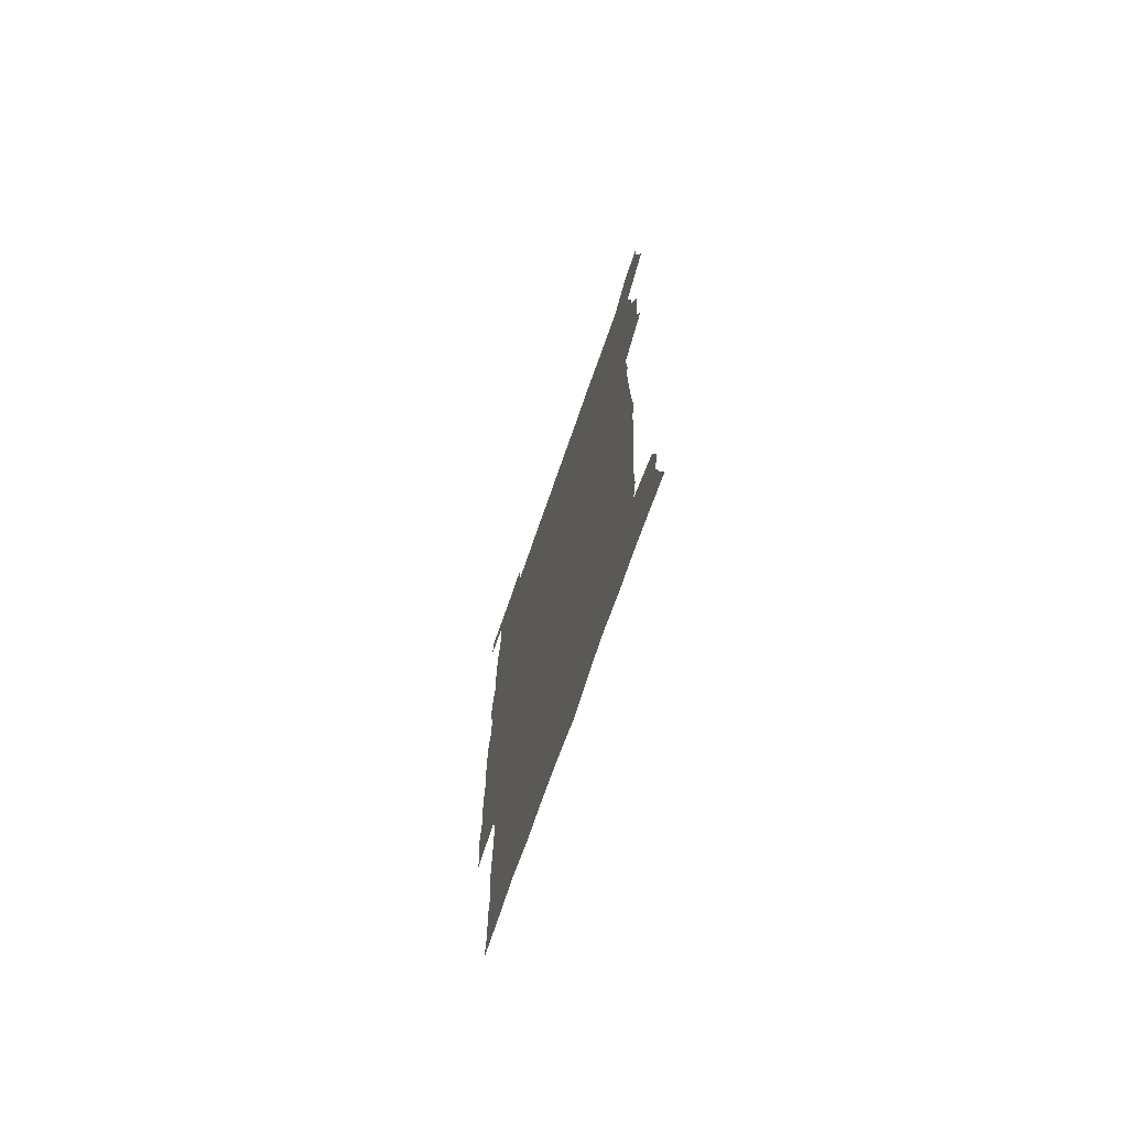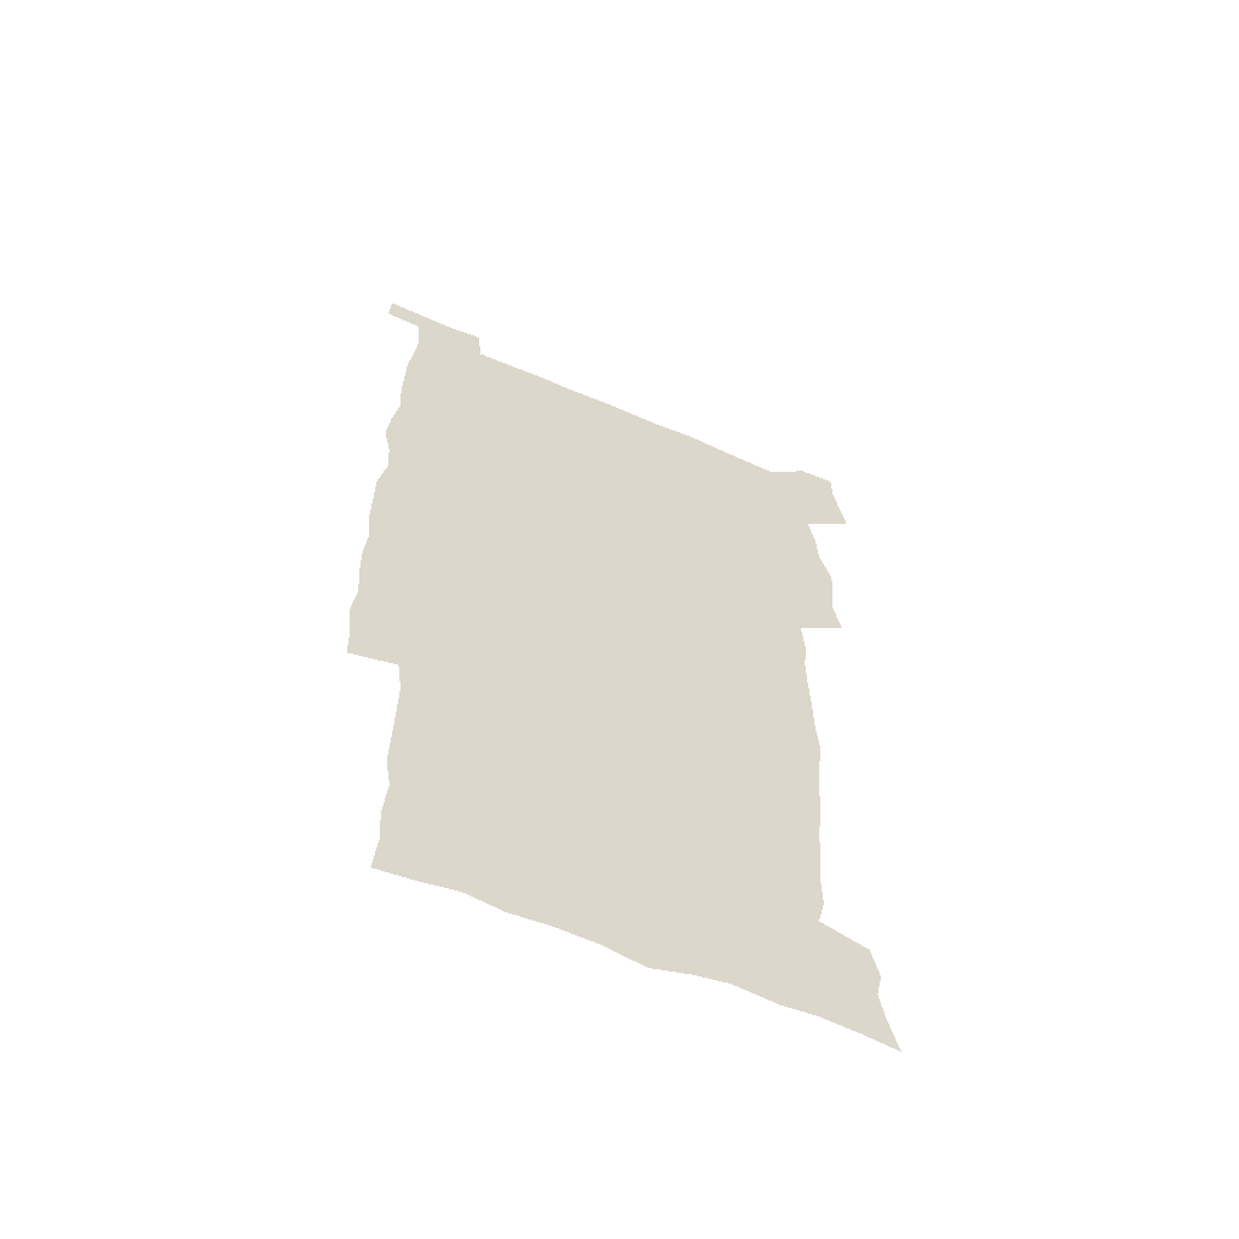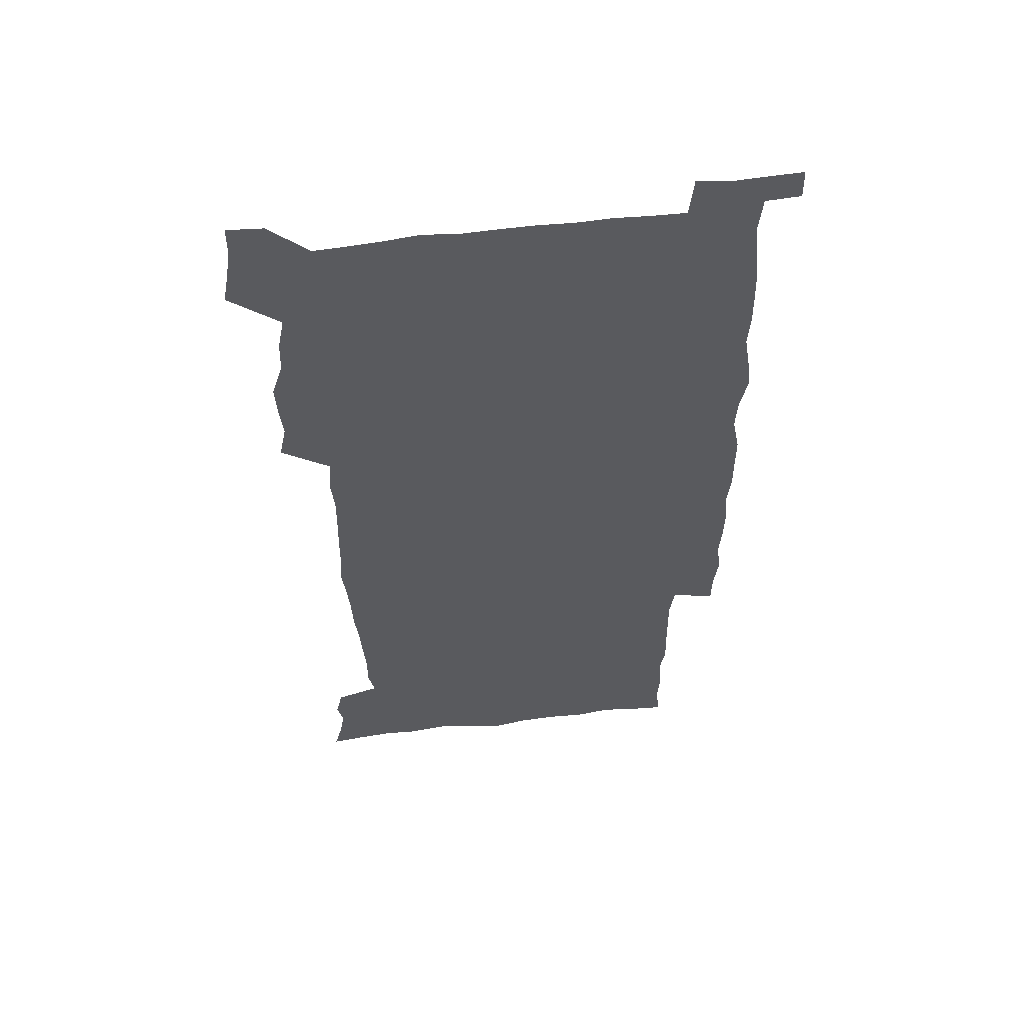
<metadata>
{"format":"obj","ext":"obj","renderer":"f3d","projection":"perspective","resolution":1024,"background":"white","views":[{"elev":-73.9,"azim":-109.3,"up":"+Y"},{"elev":-61.1,"azim":156.3,"up":"+Y"},{"elev":56.8,"azim":-7.2,"up":"+Y"}]}
</metadata>
<code>
v 443.9 558.8 0
v 446.4 572.5 0
v 448.7 586.2 0
v 448.8 600.2 0
v 460 161.4 0
v 463.5 175.3 0
v 465.8 188.6 0
v 463.3 199.6 0
v 466.3 213.3 0
v 456 449.1 0
v 459.2 464.7 0
v 457.8 479.7 0
v 457.1 494.7 0
v 462 510.5 0
v 462.6 525.6 0
v 465.5 540.7 0
v 464.3 556 0
v 465.1 570.3 0
v 465.1 584.5 0
v 464.1 599.1 0
v 475 163.4 0
v 479.7 178.3 0
v 483.6 192.7 0
v 481.1 203.9 0
v 485.2 219.5 0
v 482.4 231.5 0
v 482.5 247.1 0
v 481.4 262.1 0
v 480.4 277.6 0
v 478.7 292.7 0
v 478.1 308.2 0
v 476.9 323.5 0
v 475.1 338.4 0
v 476.2 354.6 0
v 476.4 370.5 0
v 476.9 386.6 0
v 477.1 402.6 0
v 475.6 418.3 0
v 476.9 434.3 0
v 475.6 449.7 0
v 477.9 465.1 0
v 475.8 480.2 0
v 479.1 495.4 0
v 480.1 510.2 0
v 479.3 525 0
v 482.6 539.6 0
v 481.3 554.7 0
v 480.6 569.3 0
v 480.9 583.3 0
v 490 164.6 0
v 494.3 179.9 0
v 495.3 193 0
v 497.3 207.5 0
v 499.9 223.6 0
v 497.6 236.2 0
v 499.8 253 0
v 498.8 267.6 0
v 499.1 283.2 0
v 498.5 298.2 0
v 496.9 312.7 0
v 495.9 327.8 0
v 495.6 343.1 0
v 494.8 358.2 0
v 495.9 374.3 0
v 496.1 389.6 0
v 495.3 404.7 0
v 495.4 420 0
v 495.1 435.3 0
v 494.3 450.4 0
v 495.7 465.7 0
v 496.5 480.6 0
v 496.2 495.4 0
v 497.7 510 0
v 497.6 524.6 0
v 498.2 539 0
v 499 552.9 0
v 496.7 568.6 0
v 495.1 584 0
v 503.7 163.4 0
v 508.1 179.7 0
v 509.3 193.7 0
v 515.6 214 0
v 515.9 228 0
v 515.6 242 0
v 514.8 256 0
v 514.7 271 0
v 515.4 286.9 0
v 513.4 300.6 0
v 512.6 315.3 0
v 512.7 330.8 0
v 510.9 345.1 0
v 511.4 360.5 0
v 513.4 377 0
v 512.8 391.3 0
v 512.2 406.1 0
v 511.5 420.9 0
v 512.3 436.2 0
v 512.7 451.2 0
v 512.7 466 0
v 513.3 480.7 0
v 513 495.3 0
v 512.9 509.9 0
v 513.3 524.3 0
v 513.3 538.7 0
v 513.5 552.9 0
v 512.3 567.9 0
v 509.5 585 0
v 521.2 165.4 0
v 523.6 181 0
v 527.3 199.3 0
v 529.7 216 0
v 529.4 229.1 0
v 531.4 245.7 0
v 529.6 258.4 0
v 529.7 273.4 0
v 529.4 288.2 0
v 528.8 302.8 0
v 527.4 316.9 0
v 528.6 333.4 0
v 528.5 348.1 0
v 527.3 362.3 0
v 527.5 377.3 0
v 528.1 392.4 0
v 527.8 406.9 0
v 527.9 421.6 0
v 526.7 436.4 0
v 528 451.7 0
v 528.3 466.3 0
v 528.4 480.8 0
v 528.7 495.3 0
v 528.4 509.8 0
v 528.3 524.1 0
v 529.2 538.1 0
v 528.2 553 0
v 526.8 568.6 0
v 524 586.7 0
v 535.6 162.7 0
v 539.8 183.6 0
v 541.5 199.8 0
v 542.7 215.1 0
v 544.1 231.8 0
v 544.3 246.2 0
v 543.7 259.6 0
v 544.1 274.4 0
v 544 289.8 0
v 543.3 304.3 0
v 542.8 319 0
v 542.7 334 0
v 542.8 349.1 0
v 542.5 363.7 0
v 542.3 378.2 0
v 542.2 392.7 0
v 541.5 406.7 0
v 543.3 422.8 0
v 542.5 437.2 0
v 543 452.1 0
v 543 466.5 0
v 542.1 481 0
v 543.3 495.6 0
v 543.1 509.8 0
v 543.9 524 0
v 543.1 539.1 0
v 542.7 553.4 0
v 541.8 568.7 0
v 540.3 585.1 0
v 550.6 158.2 0
v 554.1 181.5 0
v 555.4 198.4 0
v 556.6 215.7 0
v 557.6 232.1 0
v 557.6 246.3 0
v 558.2 261.2 0
v 557.7 274.2 0
v 558 291.7 0
v 557.4 305.3 0
v 557 319.7 0
v 556.9 334.6 0
v 556.8 349.4 0
v 556.7 364.2 0
v 556.7 378.8 0
v 556.8 393.1 0
v 557.1 408.3 0
v 557.4 422.9 0
v 557.3 437.5 0
v 557.6 452.3 0
v 557.9 466.7 0
v 557.4 481.2 0
v 558.1 495.6 0
v 557.7 509.9 0
v 557.8 524.1 0
v 557.7 538.7 0
v 557.4 553.5 0
v 556.8 568.4 0
v 555.3 585.6 0
v 567.6 161.6 0
v 569.4 182.9 0
v 570.3 200.4 0
v 570.9 217.7 0
v 571.1 231.7 0
v 571.3 247.8 0
v 571.4 261.2 0
v 571.2 274.5 0
v 571.4 291.9 0
v 571.6 306.1 0
v 571.3 320.3 0
v 571.2 335.5 0
v 571 350 0
v 570.8 364.8 0
v 570.5 378.4 0
v 571.5 394.4 0
v 571.6 408.7 0
v 571.7 422.9 0
v 571.6 437.5 0
v 571.8 451.9 0
v 572 467 0
v 572.1 481.3 0
v 572.2 495.6 0
v 572.1 510 0
v 571.9 524.6 0
v 572.3 538.5 0
v 571.8 554.3 0
v 571.6 569 0
v 570.6 585.7 0
v 583.7 162.1 0
v 584 182.7 0
v 584.9 198.1 0
v 584.8 215.7 0
v 584.9 231.9 0
v 585.2 246.1 0
v 584.9 261 0
v 585.1 274.6 0
v 586 289.5 0
v 585.5 306.1 0
v 585.3 320.3 0
v 585.2 335.5 0
v 585.2 350.3 0
v 584.9 365.3 0
v 585.3 380.1 0
v 585.4 394.5 0
v 585.5 409.2 0
v 586 423.1 0
v 586 437.6 0
v 586.1 452 0
v 586.2 466.7 0
v 586.4 481.2 0
v 586.5 495.7 0
v 586.4 510.1 0
v 586.5 524.4 0
v 586.5 539.2 0
v 586.8 553.5 0
v 586.5 568.8 0
v 586.1 585.1 0
v 599.5 160.9 0
v 599 179.7 0
v 599.4 197.1 0
v 598.6 216.2 0
v 599.1 230.4 0
v 599.2 245.2 0
v 599.2 260.1 0
v 598.9 276.1 0
v 600.1 289 0
v 599.3 305.9 0
v 599.4 320.3 0
v 599.5 334.5 0
v 599.2 350.8 0
v 599.1 365.5 0
v 599.3 379.9 0
v 599.5 394.3 0
v 600.1 408.7 0
v 600.1 423.2 0
v 600.2 437.5 0
v 600.4 451.9 0
v 600.7 466.1 0
v 600.9 481.2 0
v 600.9 495.8 0
v 600.8 510.2 0
v 601 524.7 0
v 601 539.1 0
v 601.4 554.1 0
v 601.4 568.9 0
v 601.2 585.7 0
v 614.6 163.3 0
v 612.9 183.4 0
v 614.3 196.1 0
v 613.2 213.6 0
v 613.3 228.8 0
v 613.8 243.4 0
v 614 258.4 0
v 613.6 274.2 0
v 613.9 288.9 0
v 613 305.9 0
v 613.7 319.7 0
v 613.5 334.9 0
v 613.8 349.4 0
v 613.5 364.5 0
v 613.8 379 0
v 614 393.6 0
v 614.3 408.2 0
v 614.8 422.7 0
v 614.7 437.3 0
v 615.3 451.8 0
v 614.8 467.7 0
v 615.7 481.7 0
v 615.3 496 0
v 615.5 510.4 0
v 615.6 524.9 0
v 614.8 538.7 0
v 616 554.5 0
v 615.9 568.5 0
v 616.3 584.8 0
v 630.3 160.6 0
v 628.1 179.7 0
v 629 194 0
v 628 211 0
v 627.8 226.7 0
v 628.6 241.3 0
v 628.6 256.9 0
v 628.2 272.9 0
v 628.5 288.2 0
v 627.2 304.3 0
v 628.6 318.3 0
v 628.6 333.2 0
v 628.4 348.4 0
v 628.8 362.9 0
v 628.3 378 0
v 629.1 392.4 0
v 629.9 407 0
v 630.5 421.7 0
v 630.1 436.9 0
v 630 451.9 0
v 628.9 467 0
v 630.9 481.5 0
v 630.7 496 0
v 631.9 510.9 0
v 631.1 525.5 0
v 630.3 540 0
v 630.8 554.7 0
v 630.6 569.2 0
v 631.1 584.5 0
v 632.8 602.6 0
v 645.1 159.1 0
v 643.6 176.3 0
v 644.6 190.4 0
v 643.1 207.9 0
v 645.3 221.6 0
v 644.9 237.4 0
v 644.6 253.4 0
v 644.4 269.6 0
v 646.4 284.4 0
v 644.7 300.8 0
v 644.9 315.8 0
v 643.7 331.4 0
v 645.2 345.8 0
v 644.5 361.1 0
v 645.9 375.5 0
v 646.3 390.4 0
v 647.4 405.2 0
v 646.5 420.7 0
v 646.9 435.8 0
v 646.3 451.2 0
v 646.4 466.4 0
v 645.2 481.5 0
v 646 495.8 0
v 647.7 511.2 0
v 646.5 526 0
v 645.1 540.4 0
v 646.7 555.4 0
v 645.1 569.7 0
v 645.7 584.7 0
v 647.2 600.7 0
v 665.6 279.8 0
v 665.9 295.1 0
v 667.7 309.6 0
v 665.8 325.9 0
v 666.9 340.9 0
v 667.2 356.2 0
v 665.8 372.1 0
v 667.3 387 0
v 667.1 402.3 0
v 667.1 417.7 0
v 663.9 434.8 0
v 664.6 449.8 0
v 667.7 464.9 0
v 666.1 480.5 0
v 663.5 496.2 0
v 664.4 511.5 0
v 664.2 526.6 0
v 663.7 541.7 0
v 661.9 556.5 0
v 660.6 571 0
v 662 587.1 0
v 662.1 601.5 0
v 677.1 588 0
v 676.7 602 0
f 16 17 1
f 1 17 2
f 17 18 2
f 2 18 3
f 18 19 3
f 3 19 4
f 19 20 4
f 5 21 6
f 21 22 6
f 6 22 7
f 22 23 7
f 7 23 8
f 23 24 8
f 8 24 9
f 24 25 9
f 39 40 10
f 10 40 11
f 40 41 11
f 11 41 12
f 41 42 12
f 12 42 13
f 42 43 13
f 13 43 14
f 43 44 14
f 14 44 15
f 44 45 15
f 15 45 16
f 45 46 16
f 16 46 17
f 46 47 17
f 17 47 18
f 47 48 18
f 18 48 19
f 48 49 19
f 19 49 20
f 21 50 22
f 50 51 22
f 22 51 23
f 51 52 23
f 23 52 24
f 52 53 24
f 24 53 25
f 53 54 25
f 25 54 26
f 54 55 26
f 26 55 27
f 55 56 27
f 27 56 28
f 56 57 28
f 28 57 29
f 57 58 29
f 29 58 30
f 58 59 30
f 30 59 31
f 59 60 31
f 31 60 32
f 60 61 32
f 32 61 33
f 61 62 33
f 33 62 34
f 62 63 34
f 34 63 35
f 63 64 35
f 35 64 36
f 64 65 36
f 36 65 37
f 65 66 37
f 37 66 38
f 66 67 38
f 38 67 39
f 67 68 39
f 39 68 40
f 68 69 40
f 40 69 41
f 69 70 41
f 41 70 42
f 70 71 42
f 42 71 43
f 71 72 43
f 43 72 44
f 72 73 44
f 44 73 45
f 73 74 45
f 45 74 46
f 74 75 46
f 46 75 47
f 75 76 47
f 47 76 48
f 76 77 48
f 48 77 49
f 77 78 49
f 50 79 51
f 79 80 51
f 51 80 52
f 80 81 52
f 52 81 53
f 81 82 53
f 53 82 54
f 82 83 54
f 54 83 55
f 83 84 55
f 55 84 56
f 84 85 56
f 56 85 57
f 85 86 57
f 57 86 58
f 86 87 58
f 58 87 59
f 87 88 59
f 59 88 60
f 88 89 60
f 60 89 61
f 89 90 61
f 61 90 62
f 90 91 62
f 62 91 63
f 91 92 63
f 63 92 64
f 92 93 64
f 64 93 65
f 93 94 65
f 65 94 66
f 94 95 66
f 66 95 67
f 95 96 67
f 67 96 68
f 96 97 68
f 68 97 69
f 97 98 69
f 69 98 70
f 98 99 70
f 70 99 71
f 99 100 71
f 71 100 72
f 100 101 72
f 72 101 73
f 101 102 73
f 73 102 74
f 102 103 74
f 74 103 75
f 103 104 75
f 75 104 76
f 104 105 76
f 76 105 77
f 105 106 77
f 77 106 78
f 106 107 78
f 79 108 80
f 108 109 80
f 80 109 81
f 109 110 81
f 81 110 82
f 110 111 82
f 82 111 83
f 111 112 83
f 83 112 84
f 112 113 84
f 84 113 85
f 113 114 85
f 85 114 86
f 114 115 86
f 86 115 87
f 115 116 87
f 87 116 88
f 116 117 88
f 88 117 89
f 117 118 89
f 89 118 90
f 118 119 90
f 90 119 91
f 119 120 91
f 91 120 92
f 120 121 92
f 92 121 93
f 121 122 93
f 93 122 94
f 122 123 94
f 94 123 95
f 123 124 95
f 95 124 96
f 124 125 96
f 96 125 97
f 125 126 97
f 97 126 98
f 126 127 98
f 98 127 99
f 127 128 99
f 99 128 100
f 128 129 100
f 100 129 101
f 129 130 101
f 101 130 102
f 130 131 102
f 102 131 103
f 131 132 103
f 103 132 104
f 132 133 104
f 104 133 105
f 133 134 105
f 105 134 106
f 134 135 106
f 106 135 107
f 135 136 107
f 108 137 109
f 137 138 109
f 109 138 110
f 138 139 110
f 110 139 111
f 139 140 111
f 111 140 112
f 140 141 112
f 112 141 113
f 141 142 113
f 113 142 114
f 142 143 114
f 114 143 115
f 143 144 115
f 115 144 116
f 144 145 116
f 116 145 117
f 145 146 117
f 117 146 118
f 146 147 118
f 118 147 119
f 147 148 119
f 119 148 120
f 148 149 120
f 120 149 121
f 149 150 121
f 121 150 122
f 150 151 122
f 122 151 123
f 151 152 123
f 123 152 124
f 152 153 124
f 124 153 125
f 153 154 125
f 125 154 126
f 154 155 126
f 126 155 127
f 155 156 127
f 127 156 128
f 156 157 128
f 128 157 129
f 157 158 129
f 129 158 130
f 158 159 130
f 130 159 131
f 159 160 131
f 131 160 132
f 160 161 132
f 132 161 133
f 161 162 133
f 133 162 134
f 162 163 134
f 134 163 135
f 163 164 135
f 135 164 136
f 164 165 136
f 137 166 138
f 166 167 138
f 138 167 139
f 167 168 139
f 139 168 140
f 168 169 140
f 140 169 141
f 169 170 141
f 141 170 142
f 170 171 142
f 142 171 143
f 171 172 143
f 143 172 144
f 172 173 144
f 144 173 145
f 173 174 145
f 145 174 146
f 174 175 146
f 146 175 147
f 175 176 147
f 147 176 148
f 176 177 148
f 148 177 149
f 177 178 149
f 149 178 150
f 178 179 150
f 150 179 151
f 179 180 151
f 151 180 152
f 180 181 152
f 152 181 153
f 181 182 153
f 153 182 154
f 182 183 154
f 154 183 155
f 183 184 155
f 155 184 156
f 184 185 156
f 156 185 157
f 185 186 157
f 157 186 158
f 186 187 158
f 158 187 159
f 187 188 159
f 159 188 160
f 188 189 160
f 160 189 161
f 189 190 161
f 161 190 162
f 190 191 162
f 162 191 163
f 191 192 163
f 163 192 164
f 192 193 164
f 164 193 165
f 193 194 165
f 166 195 167
f 195 196 167
f 167 196 168
f 196 197 168
f 168 197 169
f 197 198 169
f 169 198 170
f 198 199 170
f 170 199 171
f 199 200 171
f 171 200 172
f 200 201 172
f 172 201 173
f 201 202 173
f 173 202 174
f 202 203 174
f 174 203 175
f 203 204 175
f 175 204 176
f 204 205 176
f 176 205 177
f 205 206 177
f 177 206 178
f 206 207 178
f 178 207 179
f 207 208 179
f 179 208 180
f 208 209 180
f 180 209 181
f 209 210 181
f 181 210 182
f 210 211 182
f 182 211 183
f 211 212 183
f 183 212 184
f 212 213 184
f 184 213 185
f 213 214 185
f 185 214 186
f 214 215 186
f 186 215 187
f 215 216 187
f 187 216 188
f 216 217 188
f 188 217 189
f 217 218 189
f 189 218 190
f 218 219 190
f 190 219 191
f 219 220 191
f 191 220 192
f 220 221 192
f 192 221 193
f 221 222 193
f 193 222 194
f 222 223 194
f 195 224 196
f 224 225 196
f 196 225 197
f 225 226 197
f 197 226 198
f 226 227 198
f 198 227 199
f 227 228 199
f 199 228 200
f 228 229 200
f 200 229 201
f 229 230 201
f 201 230 202
f 230 231 202
f 202 231 203
f 231 232 203
f 203 232 204
f 232 233 204
f 204 233 205
f 233 234 205
f 205 234 206
f 234 235 206
f 206 235 207
f 235 236 207
f 207 236 208
f 236 237 208
f 208 237 209
f 237 238 209
f 209 238 210
f 238 239 210
f 210 239 211
f 239 240 211
f 211 240 212
f 240 241 212
f 212 241 213
f 241 242 213
f 213 242 214
f 242 243 214
f 214 243 215
f 243 244 215
f 215 244 216
f 244 245 216
f 216 245 217
f 245 246 217
f 217 246 218
f 246 247 218
f 218 247 219
f 247 248 219
f 219 248 220
f 248 249 220
f 220 249 221
f 249 250 221
f 221 250 222
f 250 251 222
f 222 251 223
f 251 252 223
f 224 253 225
f 253 254 225
f 225 254 226
f 254 255 226
f 226 255 227
f 255 256 227
f 227 256 228
f 256 257 228
f 228 257 229
f 257 258 229
f 229 258 230
f 258 259 230
f 230 259 231
f 259 260 231
f 231 260 232
f 260 261 232
f 232 261 233
f 261 262 233
f 233 262 234
f 262 263 234
f 234 263 235
f 263 264 235
f 235 264 236
f 264 265 236
f 236 265 237
f 265 266 237
f 237 266 238
f 266 267 238
f 238 267 239
f 267 268 239
f 239 268 240
f 268 269 240
f 240 269 241
f 269 270 241
f 241 270 242
f 270 271 242
f 242 271 243
f 271 272 243
f 243 272 244
f 272 273 244
f 244 273 245
f 273 274 245
f 245 274 246
f 274 275 246
f 246 275 247
f 275 276 247
f 247 276 248
f 276 277 248
f 248 277 249
f 277 278 249
f 249 278 250
f 278 279 250
f 250 279 251
f 279 280 251
f 251 280 252
f 280 281 252
f 253 282 254
f 282 283 254
f 254 283 255
f 283 284 255
f 255 284 256
f 284 285 256
f 256 285 257
f 285 286 257
f 257 286 258
f 286 287 258
f 258 287 259
f 287 288 259
f 259 288 260
f 288 289 260
f 260 289 261
f 289 290 261
f 261 290 262
f 290 291 262
f 262 291 263
f 291 292 263
f 263 292 264
f 292 293 264
f 264 293 265
f 293 294 265
f 265 294 266
f 294 295 266
f 266 295 267
f 295 296 267
f 267 296 268
f 296 297 268
f 268 297 269
f 297 298 269
f 269 298 270
f 298 299 270
f 270 299 271
f 299 300 271
f 271 300 272
f 300 301 272
f 272 301 273
f 301 302 273
f 273 302 274
f 302 303 274
f 274 303 275
f 303 304 275
f 275 304 276
f 304 305 276
f 276 305 277
f 305 306 277
f 277 306 278
f 306 307 278
f 278 307 279
f 307 308 279
f 279 308 280
f 308 309 280
f 280 309 281
f 309 310 281
f 282 311 283
f 311 312 283
f 283 312 284
f 312 313 284
f 284 313 285
f 313 314 285
f 285 314 286
f 314 315 286
f 286 315 287
f 315 316 287
f 287 316 288
f 316 317 288
f 288 317 289
f 317 318 289
f 289 318 290
f 318 319 290
f 290 319 291
f 319 320 291
f 291 320 292
f 320 321 292
f 292 321 293
f 321 322 293
f 293 322 294
f 322 323 294
f 294 323 295
f 323 324 295
f 295 324 296
f 324 325 296
f 296 325 297
f 325 326 297
f 297 326 298
f 326 327 298
f 298 327 299
f 327 328 299
f 299 328 300
f 328 329 300
f 300 329 301
f 329 330 301
f 301 330 302
f 330 331 302
f 302 331 303
f 331 332 303
f 303 332 304
f 332 333 304
f 304 333 305
f 333 334 305
f 305 334 306
f 334 335 306
f 306 335 307
f 335 336 307
f 307 336 308
f 336 337 308
f 308 337 309
f 337 338 309
f 309 338 310
f 338 339 310
f 311 341 312
f 341 342 312
f 312 342 313
f 342 343 313
f 313 343 314
f 343 344 314
f 314 344 315
f 344 345 315
f 315 345 316
f 345 346 316
f 316 346 317
f 346 347 317
f 317 347 318
f 347 348 318
f 318 348 319
f 348 349 319
f 319 349 320
f 349 350 320
f 320 350 321
f 350 351 321
f 321 351 322
f 351 352 322
f 322 352 323
f 352 353 323
f 323 353 324
f 353 354 324
f 324 354 325
f 354 355 325
f 325 355 326
f 355 356 326
f 326 356 327
f 356 357 327
f 327 357 328
f 357 358 328
f 328 358 329
f 358 359 329
f 329 359 330
f 359 360 330
f 330 360 331
f 360 361 331
f 331 361 332
f 361 362 332
f 332 362 333
f 362 363 333
f 333 363 334
f 363 364 334
f 334 364 335
f 364 365 335
f 335 365 336
f 365 366 336
f 336 366 337
f 366 367 337
f 337 367 338
f 367 368 338
f 338 368 339
f 368 369 339
f 339 369 340
f 369 370 340
f 349 371 350
f 371 372 350
f 350 372 351
f 372 373 351
f 351 373 352
f 373 374 352
f 352 374 353
f 374 375 353
f 353 375 354
f 375 376 354
f 354 376 355
f 376 377 355
f 355 377 356
f 377 378 356
f 356 378 357
f 378 379 357
f 357 379 358
f 379 380 358
f 358 380 359
f 380 381 359
f 359 381 360
f 381 382 360
f 360 382 361
f 382 383 361
f 361 383 362
f 383 384 362
f 362 384 363
f 384 385 363
f 363 385 364
f 385 386 364
f 364 386 365
f 386 387 365
f 365 387 366
f 387 388 366
f 366 388 367
f 388 389 367
f 367 389 368
f 389 390 368
f 368 390 369
f 390 391 369
f 369 391 370
f 391 392 370
f 391 393 392
f 393 394 392

</code>
